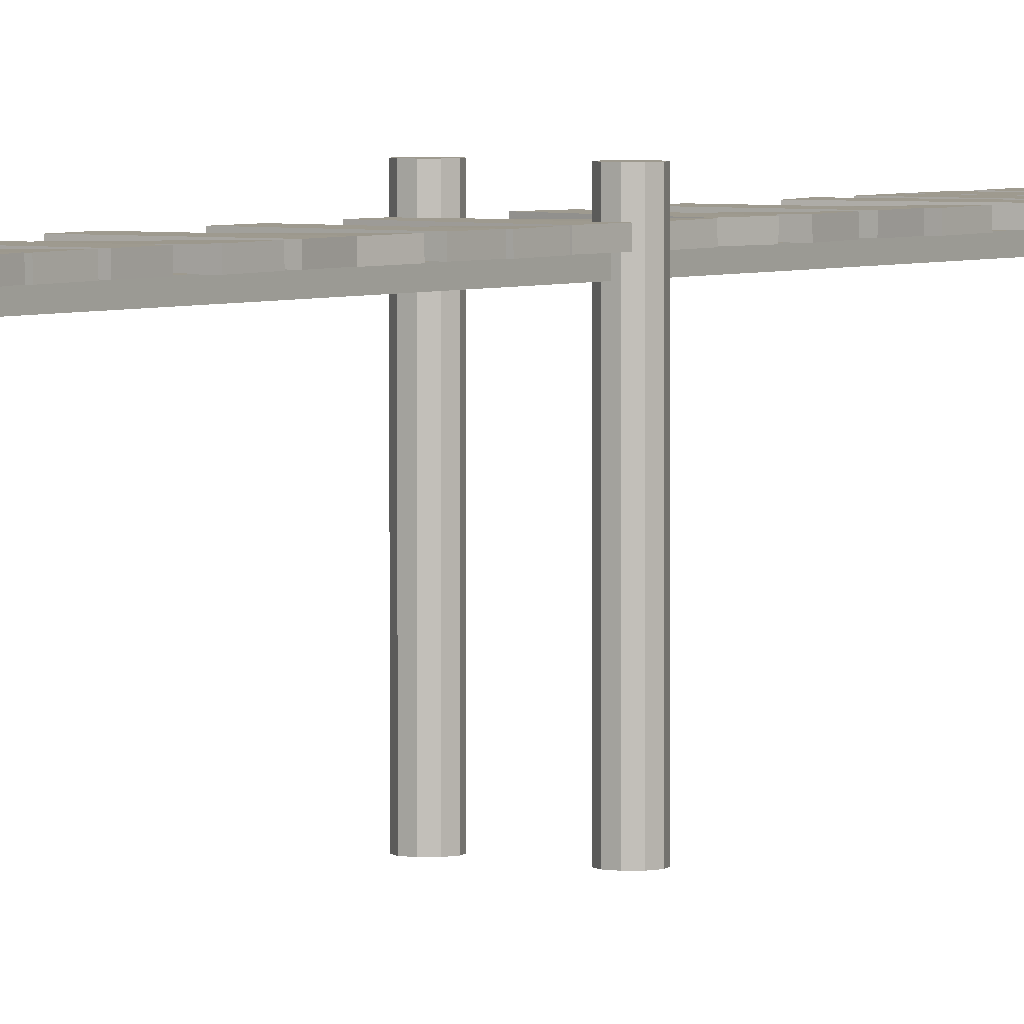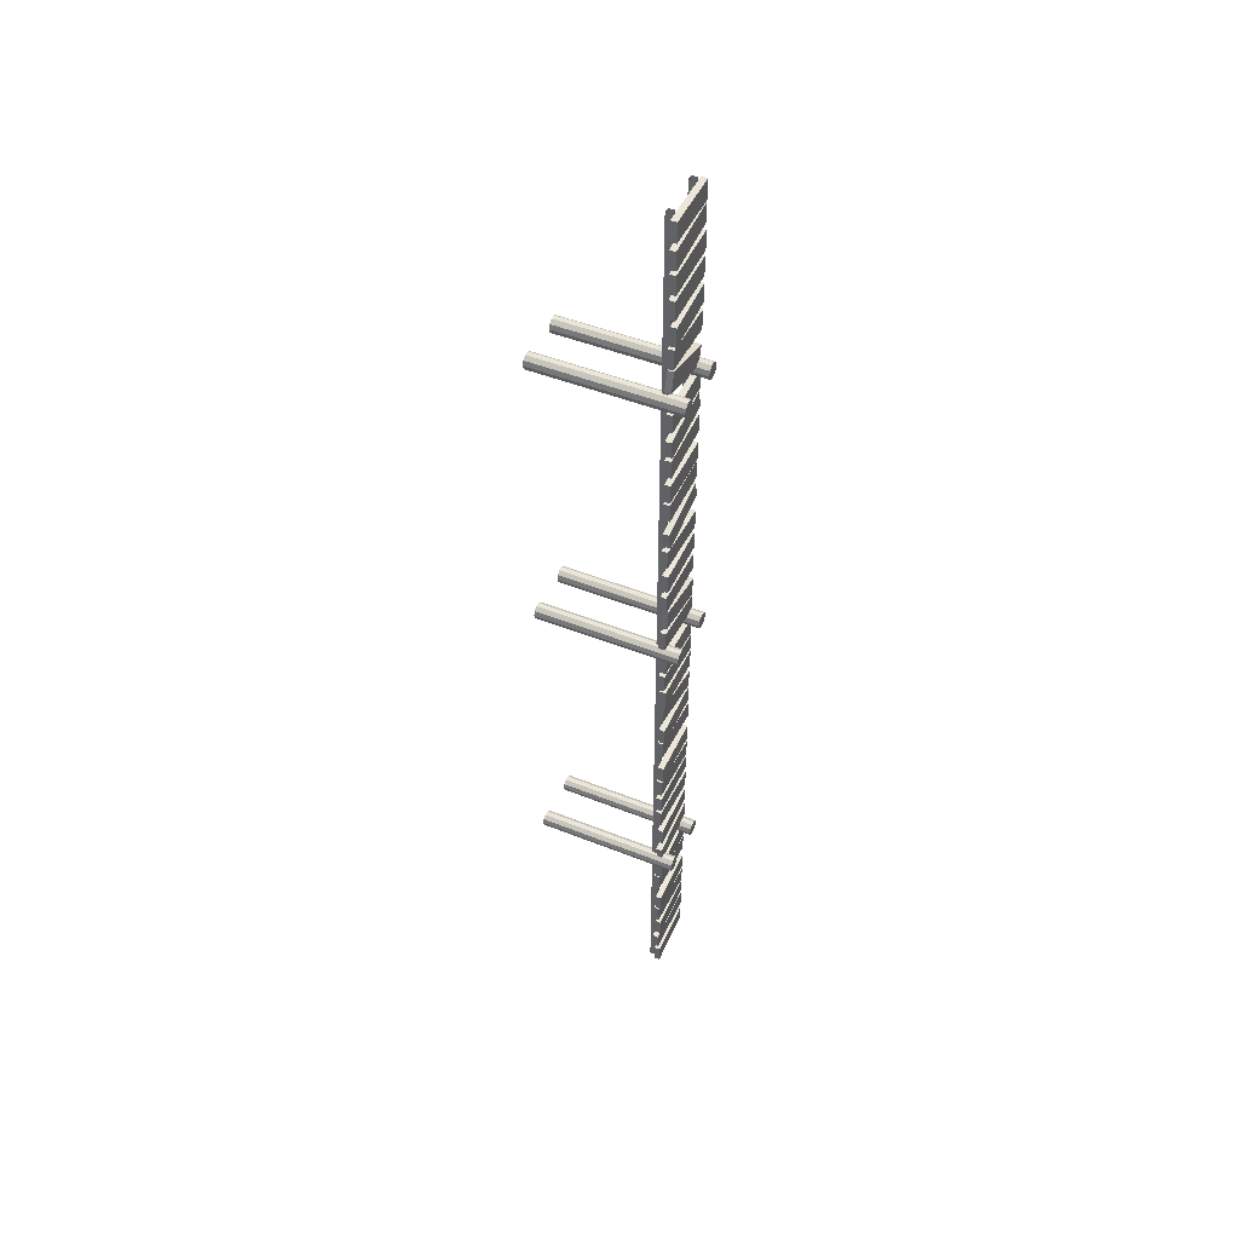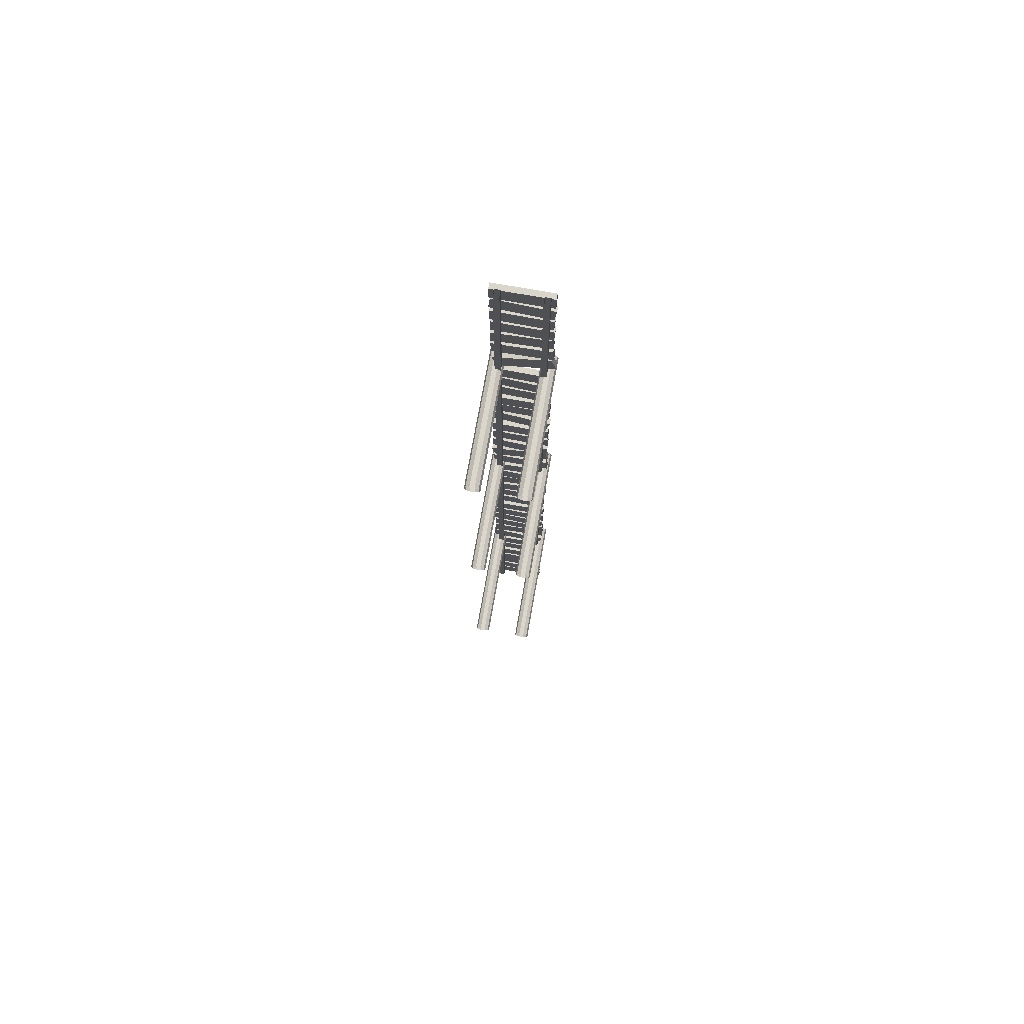
<metadata>
{"format":"obj","ext":"obj","renderer":"f3d","projection":"perspective","resolution":1024,"background":"white","views":[{"elev":3.6,"azim":-146.2,"up":"+Y"},{"elev":48.0,"azim":114.1,"up":"+Z"},{"elev":74.1,"azim":10.0,"up":"+Z"}]}
</metadata>
<code>
g default
v -150.8 271.9 2489
v 149.2 271.9 2489
v -150.8 301.9 2489
v 149.2 301.9 2489
v -150.8 301.9 2389
v 149.2 301.9 2389
v -150.8 271.9 2389
v 149.2 271.9 2389
v -144.6 271.9 2383
v 154.1 271.9 2355
v -144.6 301.9 2383
v 154.1 301.9 2355
v -153.9 301.9 2283
v 144.8 301.9 2255
v -153.9 271.9 2283
v 144.8 271.9 2255
v -150.8 271.9 2246
v 149 271.9 2236
v -150.8 301.9 2246
v 149 301.9 2236
v -154 301.9 2146
v 145.8 301.9 2136
v -154 271.9 2146
v 145.8 271.9 2136
v -149.9 271.9 1984
v 149.9 280.9 1981
v -150.8 301.9 1984
v 149 310.9 1981
v -151.8 301.9 1884
v 148 310.9 1881
v -150.9 271.9 1884
v 148.9 280.9 1881
v -146.4 271.9 1671
v 143 271.9 1750
v -146.4 301.9 1671
v 143 301.9 1750
v -120.2 301.9 1574
v 169.3 301.9 1653
v -120.2 271.9 1574
v 169.3 271.9 1653
v -142.4 271.9 1418
v 154 271.9 1371
v -142.4 301.9 1418
v 154 301.9 1371
v -157.8 301.9 1319
v 138.6 301.9 1273
v -157.8 271.9 1319
v 138.6 271.9 1273
v -149.6 271.9 1119
v 150.4 271.9 1121
v -149.6 301.9 1119
v 150.4 301.9 1121
v -149.1 301.9 1019
v 150.9 301.9 1021
v -149.1 271.9 1019
v 150.9 271.9 1021
v -138.7 271.9 890.2
v 155.1 271.9 829.5
v -138.7 301.9 890.2
v 155.1 301.9 829.5
v -158.9 301.9 792.2
v 134.9 301.9 731.6
v -158.9 271.9 792.2
v 134.9 271.9 731.6
v -147.6 271.9 571.4
v 152.3 271.9 562.8
v -147.6 301.9 571.4
v 152.3 301.9 562.8
v -150.4 301.9 471.4
v 149.4 301.9 462.9
v -150.4 271.9 471.4
v 149.4 271.9 462.9
v -158.6 271.9 261.1
v 135 271.9 322.8
v -158.6 301.9 261.1
v 135 301.9 322.8
v -138 301.9 163.2
v 155.6 301.9 224.9
v -138 271.9 163.2
v 155.6 271.9 224.9
v -148.3 271.9 2121
v 151.6 271.9 2112
v -148.3 301.9 2121
v 151.6 301.9 2112
v -151.3 301.9 2021
v 148.6 301.9 2012
v -151.3 271.9 2021
v 148.6 271.9 2012
v -150.8 271.9 1851
v 148.9 271.9 1866
v -150.8 301.9 1851
v 148.9 301.9 1866
v -145.7 301.9 1751
v 153.9 301.9 1766
v -145.7 271.9 1751
v 153.9 271.9 1766
v -150.8 271.9 1529
v 149.1 271.9 1519
v -150.8 301.9 1529
v 149.1 301.9 1519
v -154.1 301.9 1429
v 145.7 301.9 1419
v -154.1 271.9 1429
v 145.7 271.9 1419
v -147.9 271.9 1282
v 151.5 271.9 1262
v -147.9 301.9 1282
v 151.5 301.9 1262
v -154.3 301.9 1182
v 145.1 301.9 1163
v -154.3 271.9 1182
v 145.1 271.9 1163
v -147.9 271.9 1017
v 152 271.9 1007
v -147.9 301.9 1017
v 152 301.9 1007
v -151 301.9 916.7
v 148.9 301.9 907.3
v -151 271.9 916.7
v 148.9 271.9 907.3
v -149.6 271.9 435.6
v 150 264.5 422.3
v -148.9 301.9 435.4
v 150.8 294.5 422.1
v -153.3 301.4 335.5
v 146.3 294 322.2
v -154 271.4 335.7
v 145.6 264 322.4
v -154.6 271.9 702.2
v 145.2 264.6 711
v -153.9 301.9 702
v 145.9 294.6 710.8
v -150.9 301.2 602
v 148.8 293.9 610.8
v -151.7 271.2 602.2
v 148.1 263.9 611
v -153.8 271.9 -11.34
v 145.2 271.9 13.48
v -153.8 301.9 -11.34
v 145.2 301.9 13.48
v -145.5 301.9 -111
v 153.5 301.9 -86.18
v -145.5 271.9 -111
v 153.5 271.9 -86.18
v -153.8 271.9 -11.34
v 145.2 271.9 13.48
v -153.8 301.9 -11.34
v 145.2 301.9 13.48
v -145.5 301.9 -111
v 153.5 301.9 -86.18
v -145.5 271.9 -111
v 153.5 271.9 -86.18
v -153 271.9 151.8
v 145.8 264.8 176.8
v -152.3 301.9 151.7
v 146.6 294.8 176.6
v -144 301.1 52
v 154.9 293.9 76.99
v -144.7 271.1 52.2
v 154.1 263.9 77.18
v -153 271.9 -125.1
v 146.8 264.6 -119.9
v -152.3 301.9 -125.3
v 147.6 294.6 -120.1
v -150.6 301.2 -225.3
v 149.3 293.9 -220
v -151.3 271.2 -225.1
v 148.5 263.9 -219.8
v -156.7 271.9 -391.1
v 139.5 265 -343.6
v -155.9 301.9 -391.3
v 140.2 295 -343.8
v -140.1 300.9 -490.1
v 156 293.9 -442.6
v -140.9 270.9 -489.9
v 155.3 264 -442.4
v -156.7 271.9 -630.9
v 143.1 264.6 -623.8
v -155.9 301.9 -631.1
v 143.9 294.6 -624
v -153.6 301.2 -731.1
v 146.2 293.9 -724
v -154.3 271.2 -730.9
v 145.5 263.9 -723.8
v -152.9 271.9 -929.3
v 146.9 264.6 -923.2
v -152.2 301.9 -929.5
v 147.6 294.6 -923.4
v -150.2 301.2 -1029
v 149.7 293.9 -1023
v -150.9 271.2 -1029
v 148.9 263.9 -1023
v -152.9 271.9 -1180
v 146.9 264.6 -1174
v -152.2 301.9 -1181
v 147.6 294.6 -1174
v -150.2 301.2 -1280
v 149.7 293.9 -1274
v -150.9 271.2 -1280
v 148.9 263.9 -1274
v -148.2 271.9 -1447
v 149.4 272.6 -1485
v -148.3 301.9 -1447
v 149.3 302.6 -1485
v -161 301.6 -1546
v 136.6 302.3 -1584
v -160.9 271.6 -1546
v 136.7 272.3 -1584
v -153.8 271.9 -243.4
v 146.1 271.9 -234.6
v -153.8 301.9 -243.4
v 146.1 301.9 -234.6
v -150.8 301.9 -343.4
v 149 301.9 -334.6
v -150.8 271.9 -343.4
v 149 271.9 -334.6
v -150.8 271.9 -500.5
v 148.9 271.9 -515.5
v -150.8 301.9 -500.5
v 148.9 301.9 -515.5
v -155.7 301.9 -600.4
v 143.9 301.9 -615.3
v -155.7 271.9 -600.4
v 143.9 271.9 -615.3
v -150.8 271.9 -806.8
v 149.2 271.9 -808.8
v -150.8 301.9 -806.8
v 149.2 301.9 -808.8
v -151.5 301.9 -906.7
v 148.5 301.9 -908.8
v -151.5 271.9 -906.7
v 148.5 271.9 -908.8
v -151.5 271.9 -1042
v 148 264.7 -1059
v -150.8 301.9 -1043
v 148.7 294.7 -1059
v -156.3 300.5 -1143
v 143.1 293.2 -1159
v -157 270.5 -1142
v 142.5 263.3 -1159
v -150.3 271.9 -1317
v 149.6 276.3 -1319
v -150.8 301.9 -1318
v 149.2 306.3 -1320
v -151.5 300.3 -1418
v 148.5 304.7 -1420
v -151 270.3 -1417
v 148.9 274.7 -1419
v -150.3 271.9 -1618
v 149.6 276.2 -1619
v -150.8 301.9 -1619
v 149.2 306.1 -1619
v -150.8 300.3 -1719
v 149.2 304.6 -1719
v -150.4 270.3 -1718
v 149.6 274.6 -1719
v -150.3 271.9 -1908
v 149.6 276.3 -1910
v -150.8 301.9 -1908
v 149.2 306.3 -1910
v -151.5 300.3 -2008
v 148.5 304.7 -2010
v -151 270.3 -2008
v 148.9 274.7 -2010
v -150.3 271.9 -2136
v 149.6 276.3 -2138
v -150.8 301.9 -2137
v 149.2 306.3 -2139
v -151.5 300.3 -2237
v 148.5 304.7 -2239
v -151 270.3 -2236
v 148.9 274.7 -2238
v -150.4 271.9 -2395
v 149.6 276.3 -2397
v -150.8 301.9 -2395
v 149.2 306.3 -2397
v -151.5 300.3 -2495
v 148.5 304.7 -2497
v -151.1 270.3 -2495
v 148.9 274.7 -2497
v -152.9 271.9 -1734
v 146.9 264.6 -1728
v -152.2 301.9 -1734
v 147.6 294.6 -1728
v -150.2 301.2 -1834
v 149.7 293.9 -1828
v -150.9 271.2 -1834
v 148.9 263.9 -1828
v -152.9 271.9 -2028
v 146.9 264.6 -2022
v -152.2 301.9 -2028
v 147.6 294.6 -2022
v -150.2 301.2 -2128
v 149.7 293.9 -2122
v -150.9 271.2 -2128
v 148.9 263.9 -2122
v -147.4 271.9 -2252
v 150.8 264.4 -2284
v -146.7 301.9 -2252
v 151.5 294.4 -2284
v -157.3 301.5 -2351
v 140.9 294 -2383
v -158.1 271.5 -2351
v 140.1 264 -2383
v 97.18 241.5 2500
v 127.2 241.5 2500
v 97.18 271.5 2500
v 127.2 271.5 2500
v 97.18 271.5 -2500
v 127.2 271.5 -2500
v 97.18 241.5 -2500
v 127.2 241.5 -2500
v -126.2 241.5 2500
v -96.22 241.5 2500
v -126.2 271.5 2500
v -96.22 271.5 2500
v -126.2 271.5 -2500
v -96.22 271.5 -2500
v -126.2 241.5 -2500
v -96.22 241.5 -2500
v -94.06 -363.3 1541
v -114.1 -363.3 1526
v -138.8 -363.3 1526
v -158.8 -363.3 1541
v -166.4 -363.3 1564
v -158.8 -363.3 1588
v -138.8 -363.3 1602
v -114.1 -363.3 1602
v -94.06 -363.3 1588
v -86.42 -363.3 1564
v -94.06 363.3 1541
v -114.1 363.3 1526
v -138.8 363.3 1526
v -158.8 363.3 1541
v -166.4 363.3 1564
v -158.8 363.3 1588
v -138.8 363.3 1602
v -114.1 363.3 1602
v -94.06 363.3 1588
v -86.42 363.3 1564
v -126.4 363.3 1564
v 158.8 -363.3 1541
v 138.8 -363.3 1526
v 114.1 -363.3 1526
v 94.06 -363.3 1541
v 86.42 -363.3 1564
v 94.06 -363.3 1588
v 114.1 -363.3 1602
v 138.8 -363.3 1602
v 158.8 -363.3 1588
v 166.4 -363.3 1564
v 158.8 363.3 1541
v 138.8 363.3 1526
v 114.1 363.3 1526
v 94.06 363.3 1541
v 86.42 363.3 1564
v 94.06 363.3 1588
v 114.1 363.3 1602
v 138.8 363.3 1602
v 158.8 363.3 1588
v 166.4 363.3 1564
v 126.4 363.3 1564
v -94.06 -363.3 5.577
v -114.1 -363.3 -8.953
v -138.8 -363.3 -8.953
v -158.8 -363.3 5.577
v -166.4 -363.3 29.09
v -158.8 -363.3 52.6
v -138.8 -363.3 67.13
v -114.1 -363.3 67.13
v -94.06 -363.3 52.6
v -86.42 -363.3 29.09
v -94.06 363.3 5.577
v -114.1 363.3 -8.953
v -138.8 363.3 -8.953
v -158.8 363.3 5.577
v -166.4 363.3 29.09
v -158.8 363.3 52.6
v -138.8 363.3 67.13
v -114.1 363.3 67.13
v -94.06 363.3 52.6
v -86.42 363.3 29.09
v -126.4 363.3 29.09
v 158.8 -363.3 5.577
v 138.8 -363.3 -8.953
v 114.1 -363.3 -8.953
v 94.06 -363.3 5.577
v 86.42 -363.3 29.09
v 94.06 -363.3 52.6
v 114.1 -363.3 67.13
v 138.8 -363.3 67.13
v 158.8 -363.3 52.6
v 166.4 -363.3 29.09
v 158.8 363.3 5.577
v 138.8 363.3 -8.953
v 114.1 363.3 -8.953
v 94.06 363.3 5.577
v 86.42 363.3 29.09
v 94.06 363.3 52.6
v 114.1 363.3 67.13
v 138.8 363.3 67.13
v 158.8 363.3 52.6
v 166.4 363.3 29.09
v 126.4 363.3 29.09
v -94.06 -363.3 -1616
v -114.1 -363.3 -1631
v -138.8 -363.3 -1631
v -158.8 -363.3 -1616
v -166.4 -363.3 -1593
v -158.8 -363.3 -1569
v -138.8 -363.3 -1555
v -114.1 -363.3 -1555
v -94.06 -363.3 -1569
v -86.42 -363.3 -1593
v -94.06 363.3 -1616
v -114.1 363.3 -1631
v -138.8 363.3 -1631
v -158.8 363.3 -1616
v -166.4 363.3 -1593
v -158.8 363.3 -1569
v -138.8 363.3 -1555
v -114.1 363.3 -1555
v -94.06 363.3 -1569
v -86.42 363.3 -1593
v -126.4 363.3 -1593
v 158.8 -363.3 -1616
v 138.8 -363.3 -1631
v 114.1 -363.3 -1631
v 94.06 -363.3 -1616
v 86.42 -363.3 -1593
v 94.06 -363.3 -1569
v 114.1 -363.3 -1555
v 138.8 -363.3 -1555
v 158.8 -363.3 -1569
v 166.4 -363.3 -1593
v 158.8 363.3 -1616
v 138.8 363.3 -1631
v 114.1 363.3 -1631
v 94.06 363.3 -1616
v 86.42 363.3 -1593
v 94.06 363.3 -1569
v 114.1 363.3 -1555
v 138.8 363.3 -1555
v 158.8 363.3 -1569
v 166.4 363.3 -1593
v 126.4 363.3 -1593
g pCube877
f 1 2 4 3
f 3 4 6 5
f 5 6 8 7
f 7 8 2 1
f 2 8 6 4
f 7 1 3 5
f 9 10 12 11
f 11 12 14 13
f 13 14 16 15
f 15 16 10 9
f 10 16 14 12
f 15 9 11 13
f 17 18 20 19
f 19 20 22 21
f 21 22 24 23
f 23 24 18 17
f 18 24 22 20
f 23 17 19 21
f 25 26 28 27
f 27 28 30 29
f 29 30 32 31
f 31 32 26 25
f 26 32 30 28
f 31 25 27 29
f 33 34 36 35
f 35 36 38 37
f 37 38 40 39
f 39 40 34 33
f 34 40 38 36
f 39 33 35 37
f 41 42 44 43
f 43 44 46 45
f 45 46 48 47
f 47 48 42 41
f 42 48 46 44
f 47 41 43 45
f 49 50 52 51
f 51 52 54 53
f 53 54 56 55
f 55 56 50 49
f 50 56 54 52
f 55 49 51 53
f 57 58 60 59
f 59 60 62 61
f 61 62 64 63
f 63 64 58 57
f 58 64 62 60
f 63 57 59 61
f 65 66 68 67
f 67 68 70 69
f 69 70 72 71
f 71 72 66 65
f 66 72 70 68
f 71 65 67 69
f 73 74 76 75
f 75 76 78 77
f 77 78 80 79
f 79 80 74 73
f 74 80 78 76
f 79 73 75 77
f 81 82 84 83
f 83 84 86 85
f 85 86 88 87
f 87 88 82 81
f 82 88 86 84
f 87 81 83 85
f 89 90 92 91
f 91 92 94 93
f 93 94 96 95
f 95 96 90 89
f 90 96 94 92
f 95 89 91 93
f 97 98 100 99
f 99 100 102 101
f 101 102 104 103
f 103 104 98 97
f 98 104 102 100
f 103 97 99 101
f 105 106 108 107
f 107 108 110 109
f 109 110 112 111
f 111 112 106 105
f 106 112 110 108
f 111 105 107 109
f 113 114 116 115
f 115 116 118 117
f 117 118 120 119
f 119 120 114 113
f 114 120 118 116
f 119 113 115 117
f 121 122 124 123
f 123 124 126 125
f 125 126 128 127
f 127 128 122 121
f 122 128 126 124
f 127 121 123 125
f 129 130 132 131
f 131 132 134 133
f 133 134 136 135
f 135 136 130 129
f 130 136 134 132
f 135 129 131 133
f 137 138 140 139
f 139 140 142 141
f 141 142 144 143
f 143 144 138 137
f 138 144 142 140
f 143 137 139 141
f 145 146 148 147
f 147 148 150 149
f 149 150 152 151
f 151 152 146 145
f 146 152 150 148
f 151 145 147 149
f 153 154 156 155
f 155 156 158 157
f 157 158 160 159
f 159 160 154 153
f 154 160 158 156
f 159 153 155 157
f 161 162 164 163
f 163 164 166 165
f 165 166 168 167
f 167 168 162 161
f 162 168 166 164
f 167 161 163 165
f 169 170 172 171
f 171 172 174 173
f 173 174 176 175
f 175 176 170 169
f 170 176 174 172
f 175 169 171 173
f 177 178 180 179
f 179 180 182 181
f 181 182 184 183
f 183 184 178 177
f 178 184 182 180
f 183 177 179 181
f 185 186 188 187
f 187 188 190 189
f 189 190 192 191
f 191 192 186 185
f 186 192 190 188
f 191 185 187 189
f 193 194 196 195
f 195 196 198 197
f 197 198 200 199
f 199 200 194 193
f 194 200 198 196
f 199 193 195 197
f 201 202 204 203
f 203 204 206 205
f 205 206 208 207
f 207 208 202 201
f 202 208 206 204
f 207 201 203 205
f 209 210 212 211
f 211 212 214 213
f 213 214 216 215
f 215 216 210 209
f 210 216 214 212
f 215 209 211 213
f 217 218 220 219
f 219 220 222 221
f 221 222 224 223
f 223 224 218 217
f 218 224 222 220
f 223 217 219 221
f 225 226 228 227
f 227 228 230 229
f 229 230 232 231
f 231 232 226 225
f 226 232 230 228
f 231 225 227 229
f 233 234 236 235
f 235 236 238 237
f 237 238 240 239
f 239 240 234 233
f 234 240 238 236
f 239 233 235 237
f 241 242 244 243
f 243 244 246 245
f 245 246 248 247
f 247 248 242 241
f 242 248 246 244
f 247 241 243 245
f 249 250 252 251
f 251 252 254 253
f 253 254 256 255
f 255 256 250 249
f 250 256 254 252
f 255 249 251 253
f 257 258 260 259
f 259 260 262 261
f 261 262 264 263
f 263 264 258 257
f 258 264 262 260
f 263 257 259 261
f 265 266 268 267
f 267 268 270 269
f 269 270 272 271
f 271 272 266 265
f 266 272 270 268
f 271 265 267 269
f 273 274 276 275
f 275 276 278 277
f 277 278 280 279
f 279 280 274 273
f 274 280 278 276
f 279 273 275 277
f 281 282 284 283
f 283 284 286 285
f 285 286 288 287
f 287 288 282 281
f 282 288 286 284
f 287 281 283 285
f 289 290 292 291
f 291 292 294 293
f 293 294 296 295
f 295 296 290 289
f 290 296 294 292
f 295 289 291 293
f 297 298 300 299
f 299 300 302 301
f 301 302 304 303
f 303 304 298 297
f 298 304 302 300
f 303 297 299 301
f 307 308 310 309
f 311 312 306 305
f 306 312 310 308
f 311 305 307 309
f 315 316 318 317
f 319 320 314 313
f 314 320 318 316
f 319 313 315 317
f 321 322 332 331
f 322 323 333 332
f 323 324 334 333
f 324 325 335 334
f 325 326 336 335
f 326 327 337 336
f 327 328 338 337
f 328 329 339 338
f 329 330 340 339
f 330 321 331 340
f 331 332 341
f 332 333 341
f 333 334 341
f 334 335 341
f 335 336 341
f 336 337 341
f 337 338 341
f 338 339 341
f 339 340 341
f 340 331 341
f 342 343 353 352
f 343 344 354 353
f 344 345 355 354
f 345 346 356 355
f 346 347 357 356
f 347 348 358 357
f 348 349 359 358
f 349 350 360 359
f 350 351 361 360
f 351 342 352 361
f 352 353 362
f 353 354 362
f 354 355 362
f 355 356 362
f 356 357 362
f 357 358 362
f 358 359 362
f 359 360 362
f 360 361 362
f 361 352 362
f 363 364 374 373
f 364 365 375 374
f 365 366 376 375
f 366 367 377 376
f 367 368 378 377
f 368 369 379 378
f 369 370 380 379
f 370 371 381 380
f 371 372 382 381
f 372 363 373 382
f 373 374 383
f 374 375 383
f 375 376 383
f 376 377 383
f 377 378 383
f 378 379 383
f 379 380 383
f 380 381 383
f 381 382 383
f 382 373 383
f 384 385 395 394
f 385 386 396 395
f 386 387 397 396
f 387 388 398 397
f 388 389 399 398
f 389 390 400 399
f 390 391 401 400
f 391 392 402 401
f 392 393 403 402
f 393 384 394 403
f 394 395 404
f 395 396 404
f 396 397 404
f 397 398 404
f 398 399 404
f 399 400 404
f 400 401 404
f 401 402 404
f 402 403 404
f 403 394 404
f 405 406 416 415
f 406 407 417 416
f 407 408 418 417
f 408 409 419 418
f 409 410 420 419
f 410 411 421 420
f 411 412 422 421
f 412 413 423 422
f 413 414 424 423
f 414 405 415 424
f 415 416 425
f 416 417 425
f 417 418 425
f 418 419 425
f 419 420 425
f 420 421 425
f 421 422 425
f 422 423 425
f 423 424 425
f 424 415 425
f 426 427 437 436
f 427 428 438 437
f 428 429 439 438
f 429 430 440 439
f 430 431 441 440
f 431 432 442 441
f 432 433 443 442
f 433 434 444 443
f 434 435 445 444
f 435 426 436 445
f 436 437 446
f 437 438 446
f 438 439 446
f 439 440 446
f 440 441 446
f 441 442 446
f 442 443 446
f 443 444 446
f 444 445 446
f 445 436 446

</code>
